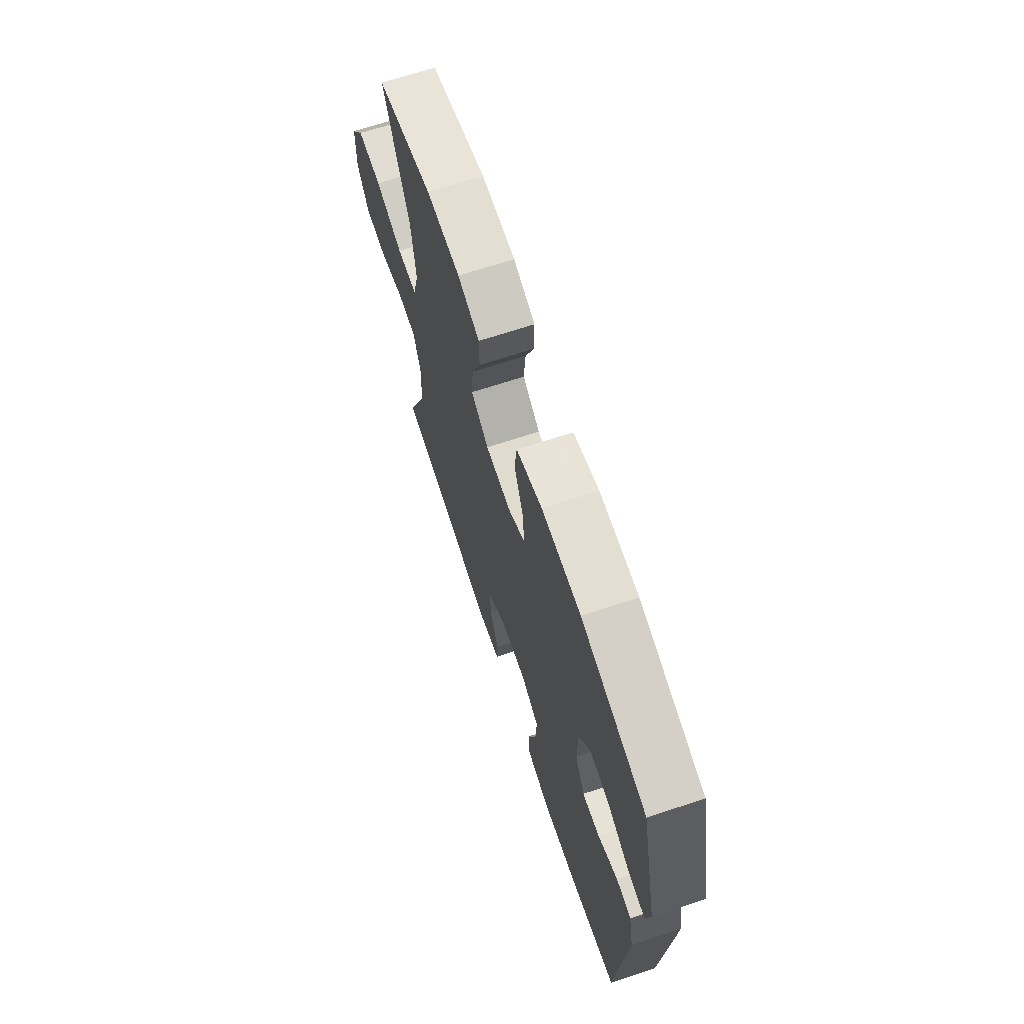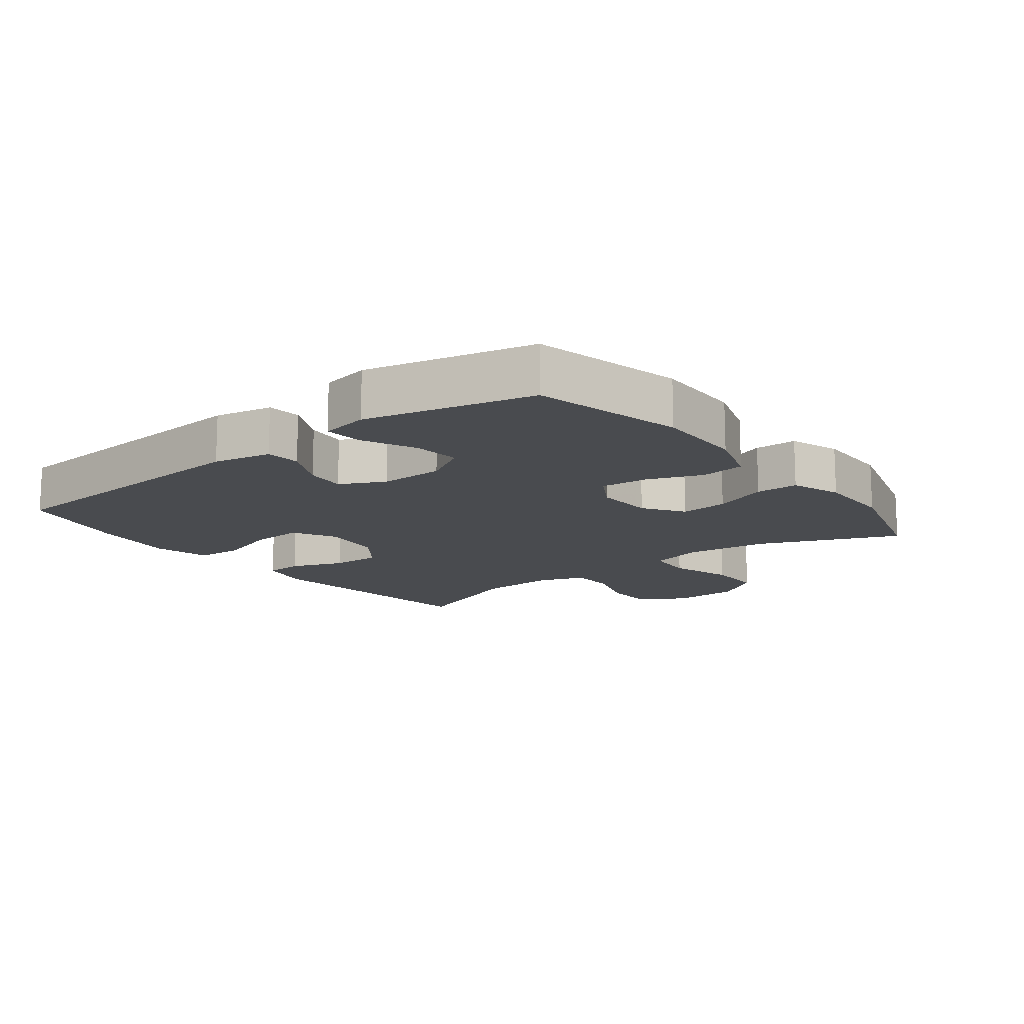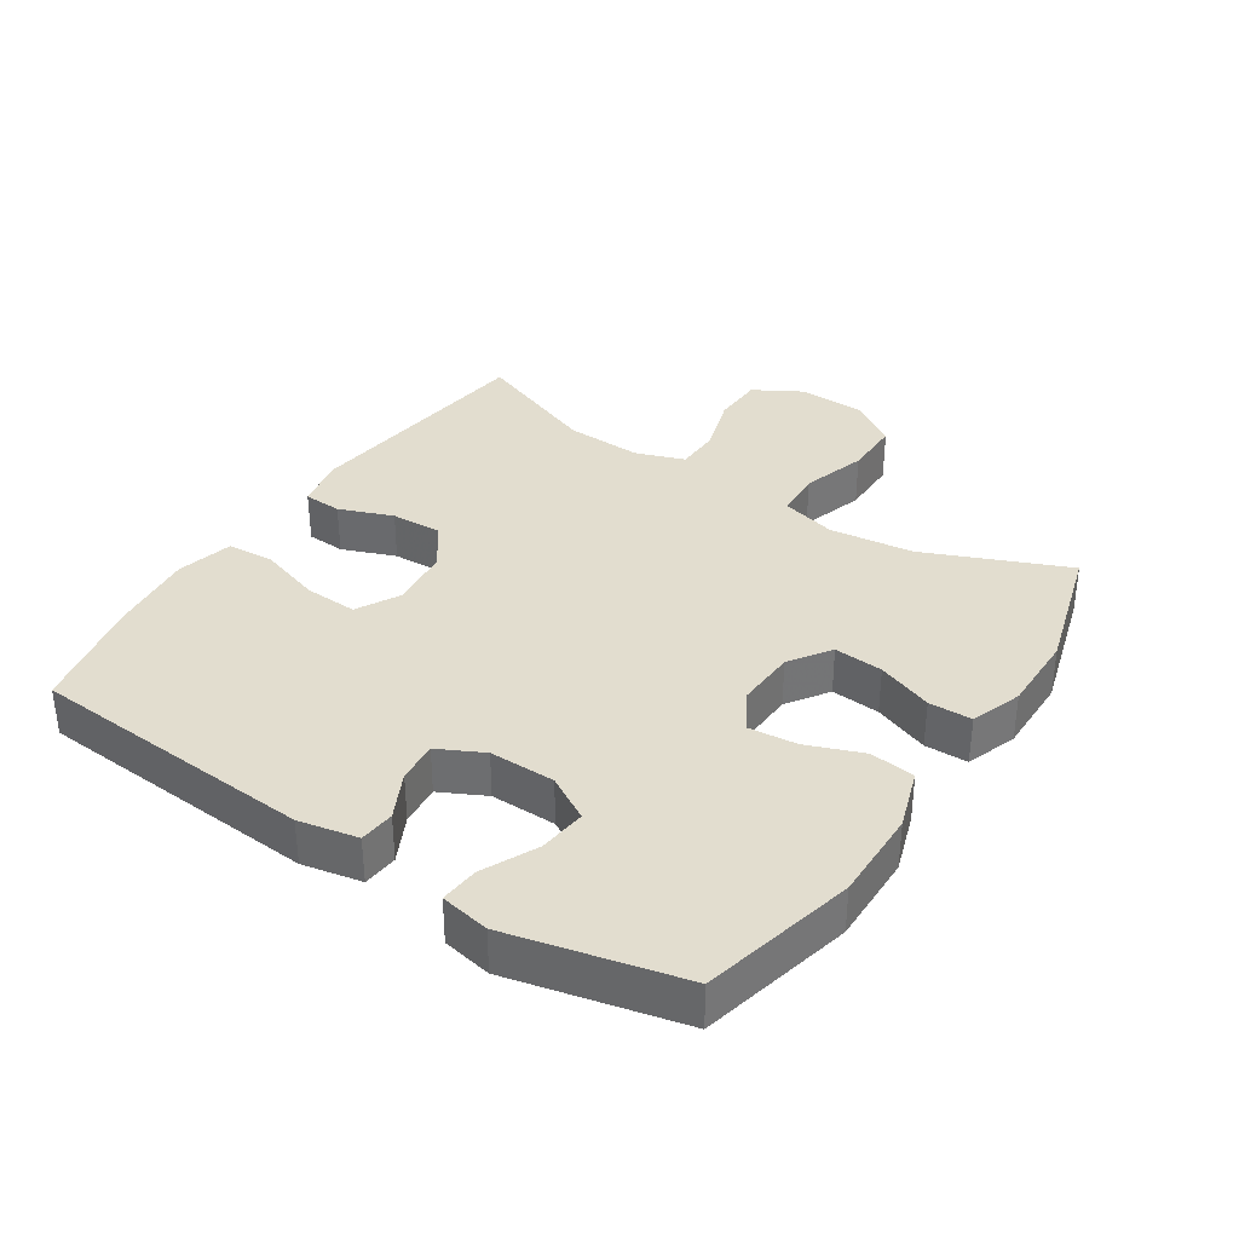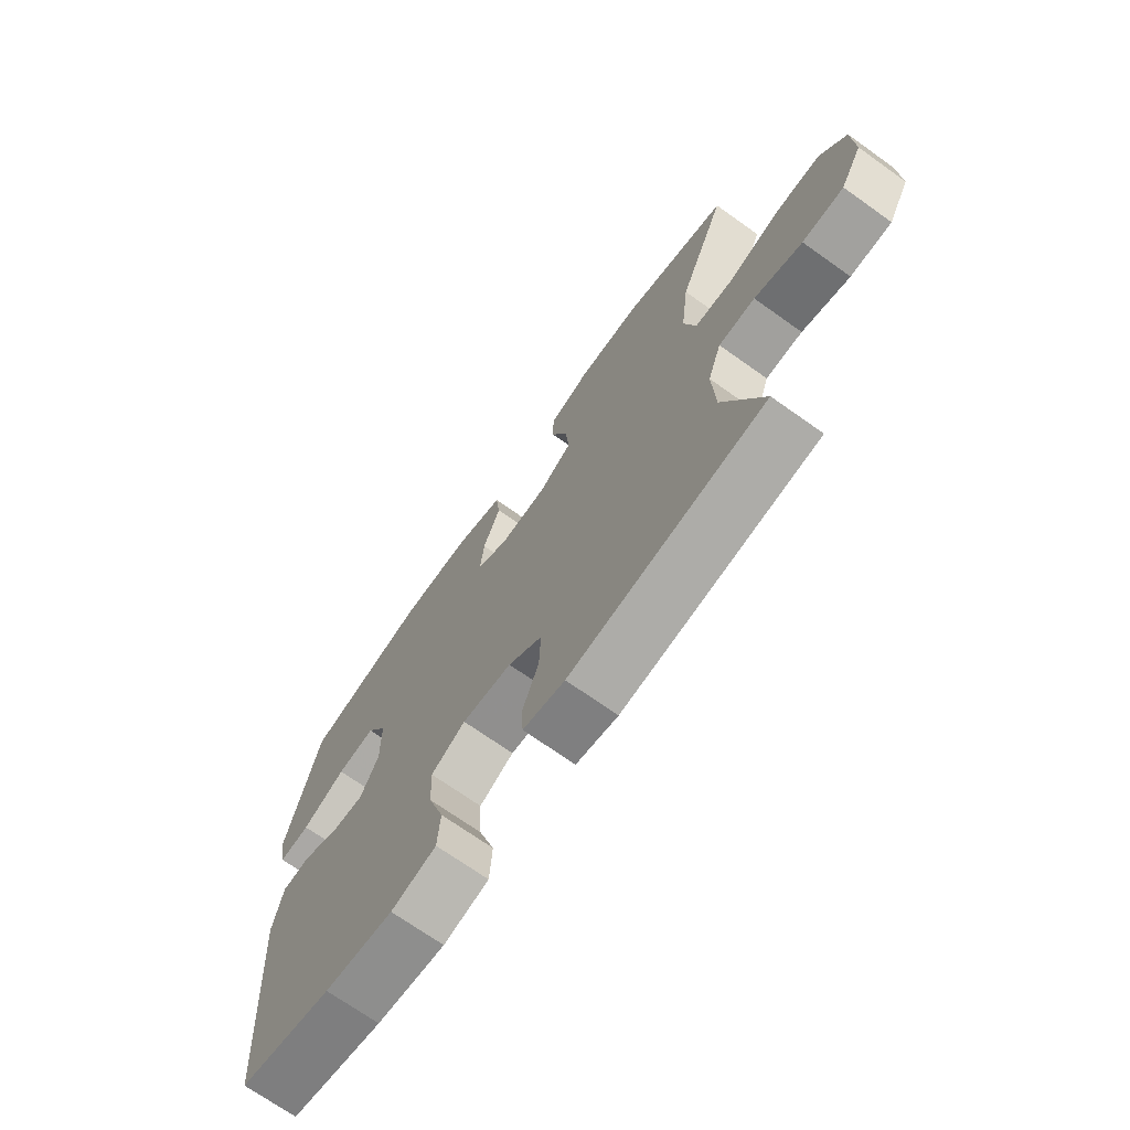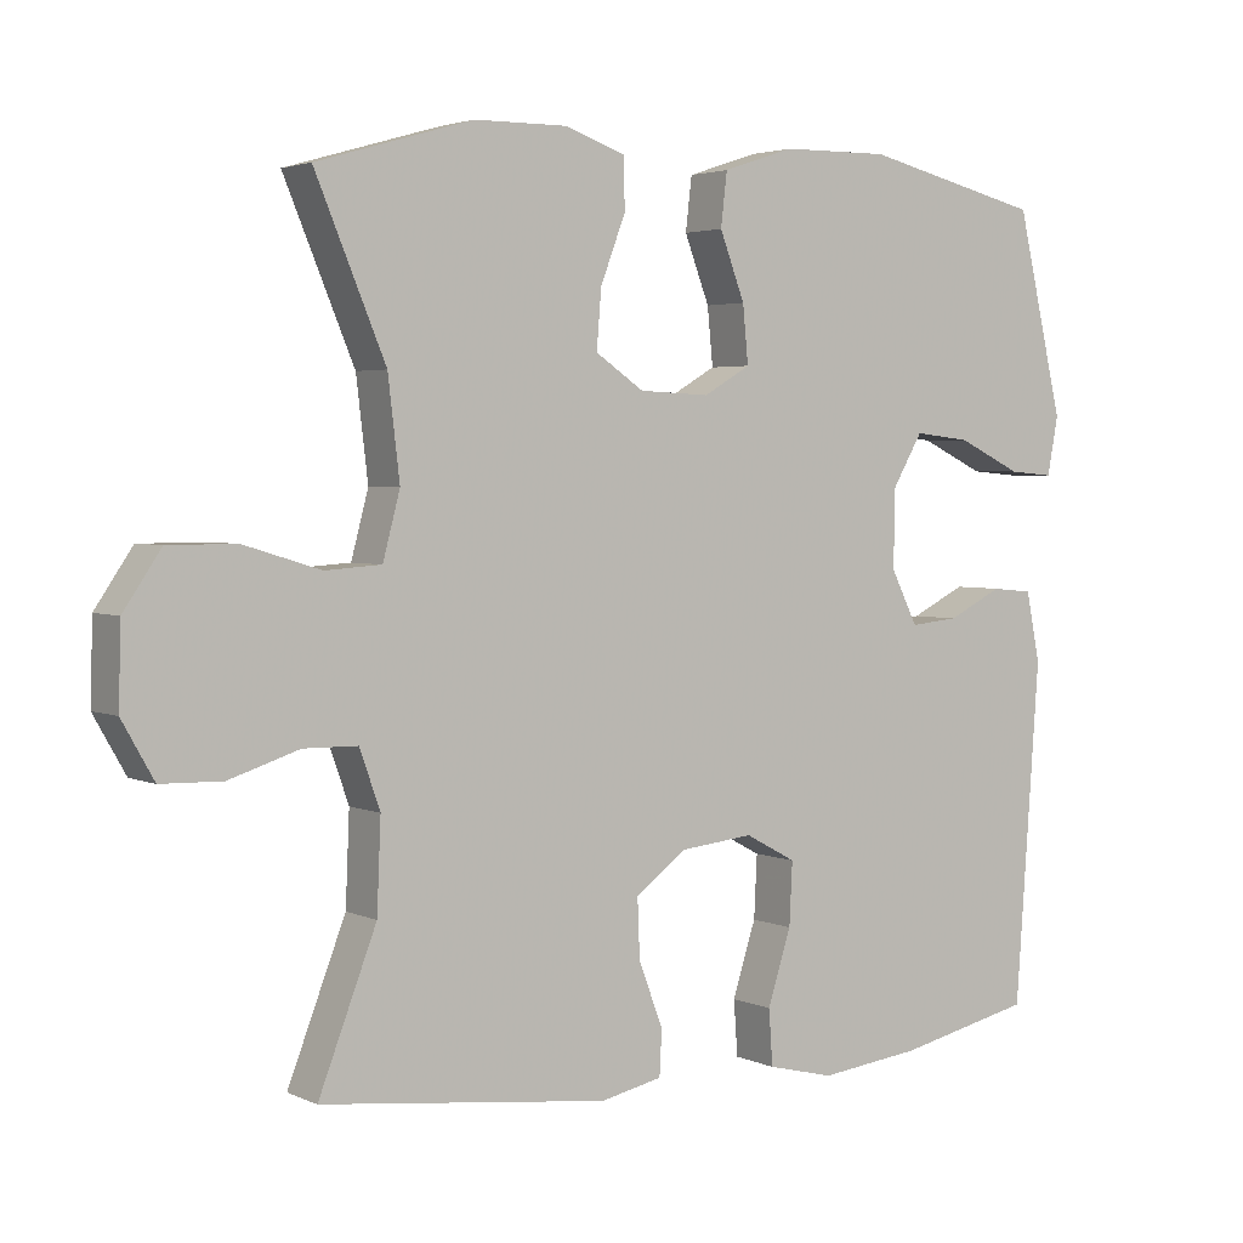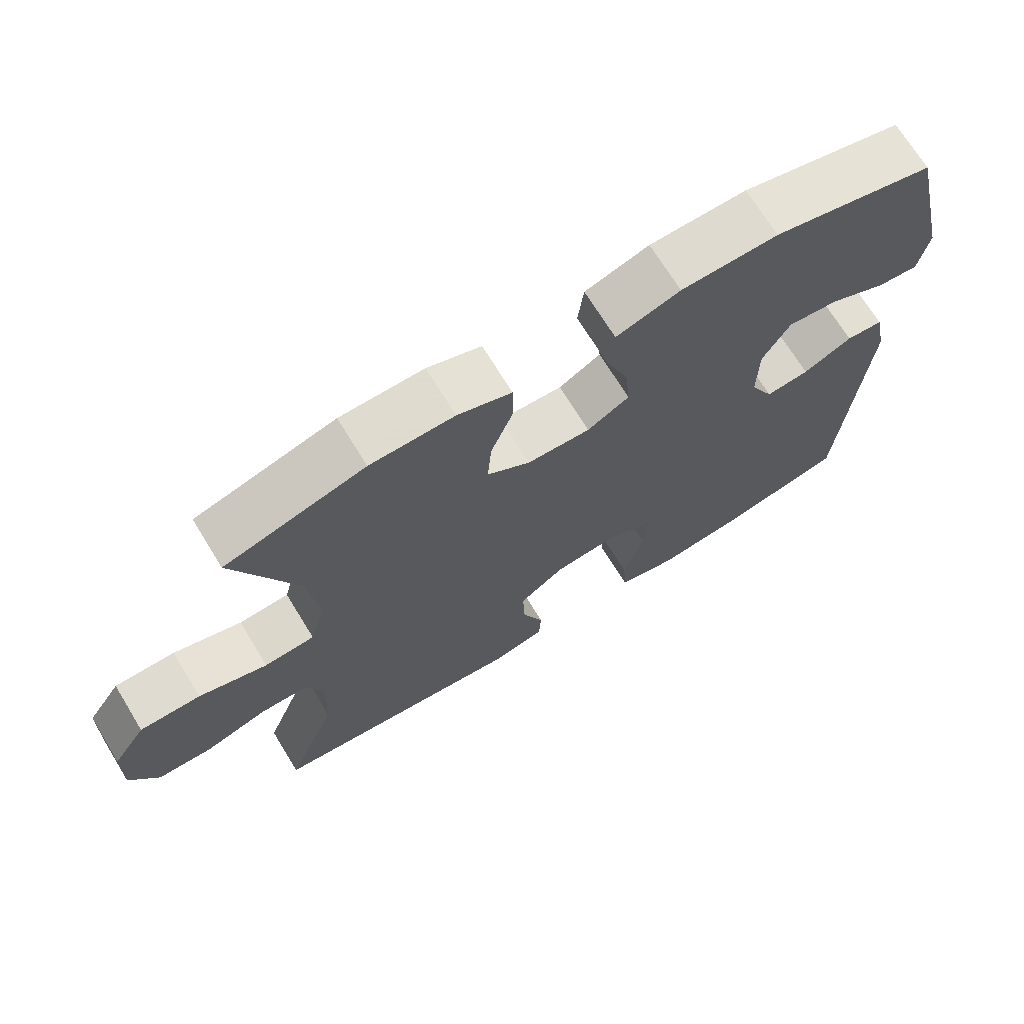
<metadata>
{"format":"obj","ext":"obj","renderer":"f3d","projection":"perspective","resolution":1024,"background":"white","views":[{"elev":68.3,"azim":-108.3,"up":"+Z"},{"elev":-14.0,"azim":-52.2,"up":"+Y"},{"elev":34.9,"azim":-56.7,"up":"+Y"},{"elev":-70.8,"azim":54.6,"up":"+Z"},{"elev":3.2,"azim":145.7,"up":"+Z"},{"elev":70.2,"azim":148.5,"up":"+Z"}]}
</metadata>
<code>
v -0.5 0.07 0.5
v -0.27 0.07 0.555
v -0.132 0.07 0.553
v -0.041 0.07 0.523
v -0.033 0.07 0.455
v -0.065 0.07 0.371
v -0.072 0.07 0.298
v -0.012 0.07 0.263
v 0.078 0.07 0.267
v 0.14 0.07 0.309
v 0.134 0.07 0.383
v 0.102 0.07 0.467
v 0.103 0.07 0.532
v 0.18 0.07 0.559
v 0.3 0.07 0.558
v 0.5 0.07 0.5
v 0.41 0.07 0.285
v 0.395 0.07 0.159
v 0.417 0.07 0.076
v 0.489 0.07 0.071
v 0.587 0.07 0.101
v 0.674 0.07 0.101
v 0.722 0.07 0.03
v 0.725 0.07 -0.072
v 0.684 0.07 -0.144
v 0.606 0.07 -0.146
v 0.516 0.07 -0.117
v 0.447 0.07 -0.118
v 0.421 0.07 -0.192
v 0.426 0.07 -0.308
v 0.5 0.07 -0.5
v 0.132 0.07 -0.543
v 0.053 0.07 -0.526
v 0.05 0.07 -0.468
v 0.081 0.07 -0.387
v 0.084 0.07 -0.311
v 0.019 0.07 -0.263
v -0.075 0.07 -0.253
v -0.14 0.07 -0.288
v -0.136 0.07 -0.368
v -0.106 0.07 -0.462
v -0.111 0.07 -0.533
v -0.196 0.07 -0.554
v -0.325 0.07 -0.539
v -0.5 0.07 -0.5
v -0.531 0.07 -0.066
v -0.513 0.07 0.023
v -0.46 0.07 0.028
v -0.39 0.07 -0.007
v -0.328 0.07 -0.013
v -0.294 0.07 0.055
v -0.295 0.07 0.154
v -0.334 0.07 0.221
v -0.406 0.07 0.213
v -0.488 0.07 0.174
v -0.546 0.07 0.169
v -0.56 0.07 0.243
v -0.5 0 0.5
v -0.27 0 0.555
v -0.132 0 0.553
v -0.041 0 0.523
v -0.033 0 0.455
v -0.065 0 0.371
v -0.072 0 0.298
v -0.012 0 0.263
v 0.078 0 0.267
v 0.14 0 0.309
v 0.134 0 0.383
v 0.102 0 0.467
v 0.103 0 0.532
v 0.18 0 0.559
v 0.3 0 0.558
v 0.5 0 0.5
v 0.41 0 0.285
v 0.395 0 0.159
v 0.417 0 0.076
v 0.489 0 0.071
v 0.587 0 0.101
v 0.674 0 0.101
v 0.722 0 0.03
v 0.725 0 -0.072
v 0.684 0 -0.144
v 0.606 0 -0.146
v 0.516 0 -0.117
v 0.447 0 -0.118
v 0.421 0 -0.192
v 0.426 0 -0.308
v 0.5 0 -0.5
v 0.132 0 -0.543
v 0.053 0 -0.526
v 0.05 0 -0.468
v 0.081 0 -0.387
v 0.084 0 -0.311
v 0.019 0 -0.263
v -0.075 0 -0.253
v -0.14 0 -0.288
v -0.136 0 -0.368
v -0.106 0 -0.462
v -0.111 0 -0.533
v -0.196 0 -0.554
v -0.325 0 -0.539
v -0.5 0 -0.5
v -0.531 0 -0.066
v -0.513 0 0.023
v -0.46 0 0.028
v -0.39 0 -0.007
v -0.328 0 -0.013
v -0.294 0 0.055
v -0.295 0 0.154
v -0.334 0 0.221
v -0.406 0 0.213
v -0.488 0 0.174
v -0.546 0 0.169
v -0.56 0 0.243
f 3 4 5
f 2 3 5
f 1 2 5
f 57 1 5
f 56 57 5
f 55 56 5
f 54 55 5
f 53 54 5 6
f 52 53 6 7
f 51 52 7 8
f 50 51 8 9
f 47 48 49
f 46 47 49
f 45 46 49
f 44 45 49
f 43 44 49
f 42 43 49
f 41 42 49
f 40 41 49
f 39 40 49 50
f 50 9 10
f 39 50 10
f 38 39 10
f 33 34 35
f 32 33 35
f 31 32 35
f 30 31 35
f 29 30 35 36
f 28 29 36 37
f 25 26 27
f 24 25 27
f 23 24 27
f 22 23 27
f 21 22 27
f 20 21 27
f 19 20 27 28
f 37 38 10
f 28 37 10
f 19 28 10
f 18 19 10
f 15 16 17
f 14 15 17
f 13 14 17
f 12 13 17
f 11 12 17
f 10 11 17 18
f 62 61 60
f 62 60 59
f 62 59 58
f 62 58 114
f 62 114 113
f 62 113 112
f 62 112 111
f 63 62 111 110
f 64 63 110 109
f 65 64 109 108
f 66 65 108 107
f 106 105 104
f 106 104 103
f 106 103 102
f 106 102 101
f 106 101 100
f 106 100 99
f 106 99 98
f 106 98 97
f 107 106 97 96
f 67 66 107
f 67 107 96
f 67 96 95
f 92 91 90
f 92 90 89
f 92 89 88
f 92 88 87
f 93 92 87 86
f 94 93 86 85
f 84 83 82
f 84 82 81
f 84 81 80
f 84 80 79
f 84 79 78
f 84 78 77
f 85 84 77 76
f 67 95 94
f 67 94 85
f 67 85 76
f 67 76 75
f 74 73 72
f 74 72 71
f 74 71 70
f 74 70 69
f 74 69 68
f 75 74 68 67
f 1 58 59 2
f 2 59 60 3
f 3 60 61 4
f 4 61 62 5
f 5 62 63 6
f 6 63 64 7
f 7 64 65 8
f 8 65 66 9
f 9 66 67 10
f 10 67 68 11
f 11 68 69 12
f 12 69 70 13
f 13 70 71 14
f 14 71 72 15
f 15 72 73 16
f 16 73 74 17
f 17 74 75 18
f 18 75 76 19
f 19 76 77 20
f 20 77 78 21
f 21 78 79 22
f 22 79 80 23
f 23 80 81 24
f 24 81 82 25
f 25 82 83 26
f 26 83 84 27
f 27 84 85 28
f 28 85 86 29
f 29 86 87 30
f 30 87 88 31
f 31 88 89 32
f 32 89 90 33
f 33 90 91 34
f 34 91 92 35
f 35 92 93 36
f 36 93 94 37
f 37 94 95 38
f 38 95 96 39
f 39 96 97 40
f 40 97 98 41
f 41 98 99 42
f 42 99 100 43
f 43 100 101 44
f 44 101 102 45
f 45 102 103 46
f 46 103 104 47
f 47 104 105 48
f 48 105 106 49
f 49 106 107 50
f 50 107 108 51
f 51 108 109 52
f 52 109 110 53
f 53 110 111 54
f 54 111 112 55
f 55 112 113 56
f 56 113 114 57
f 57 114 58 1

</code>
